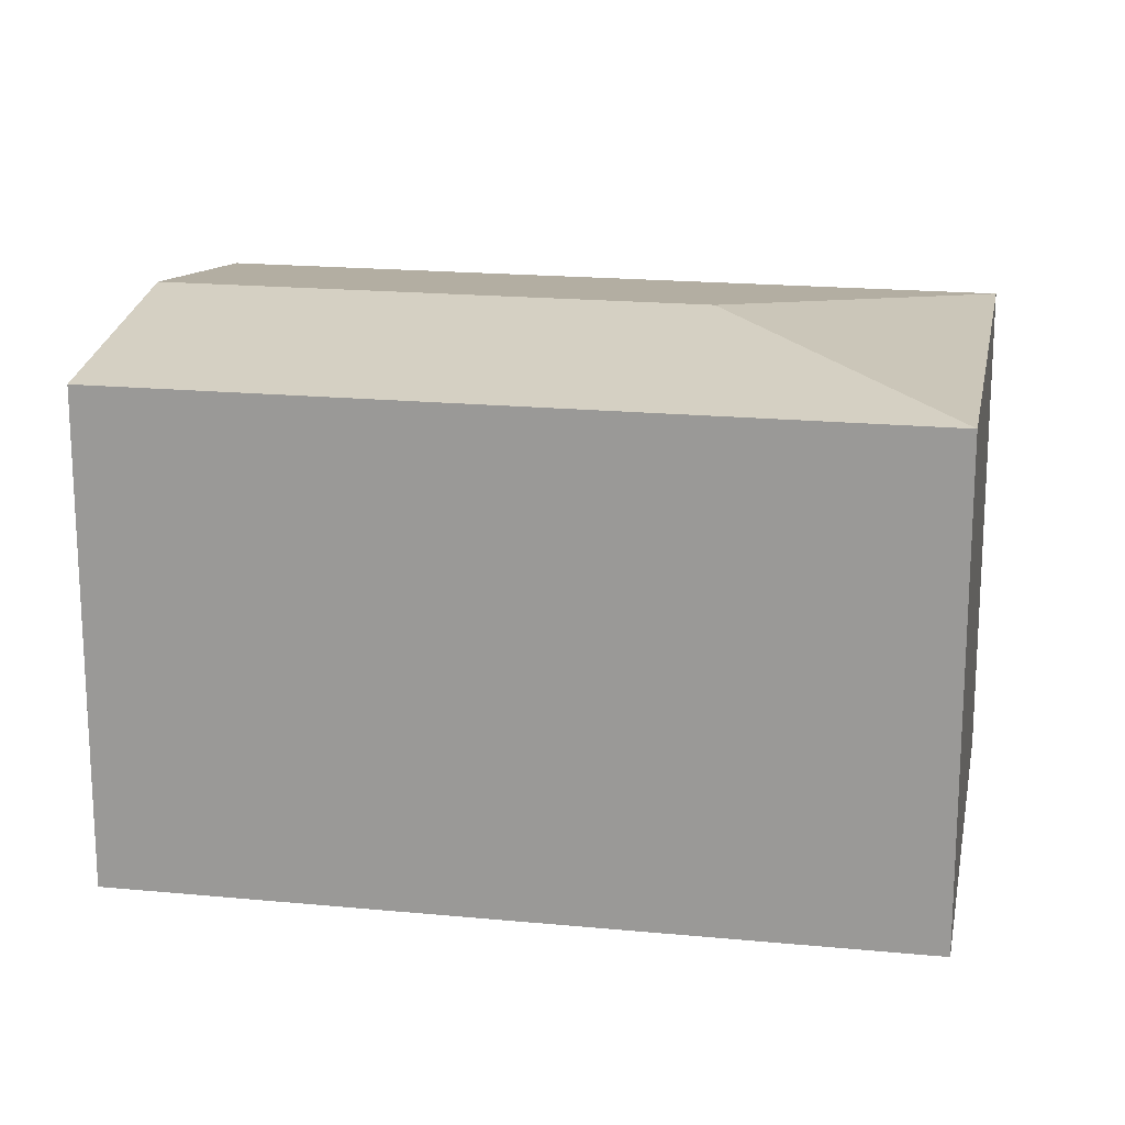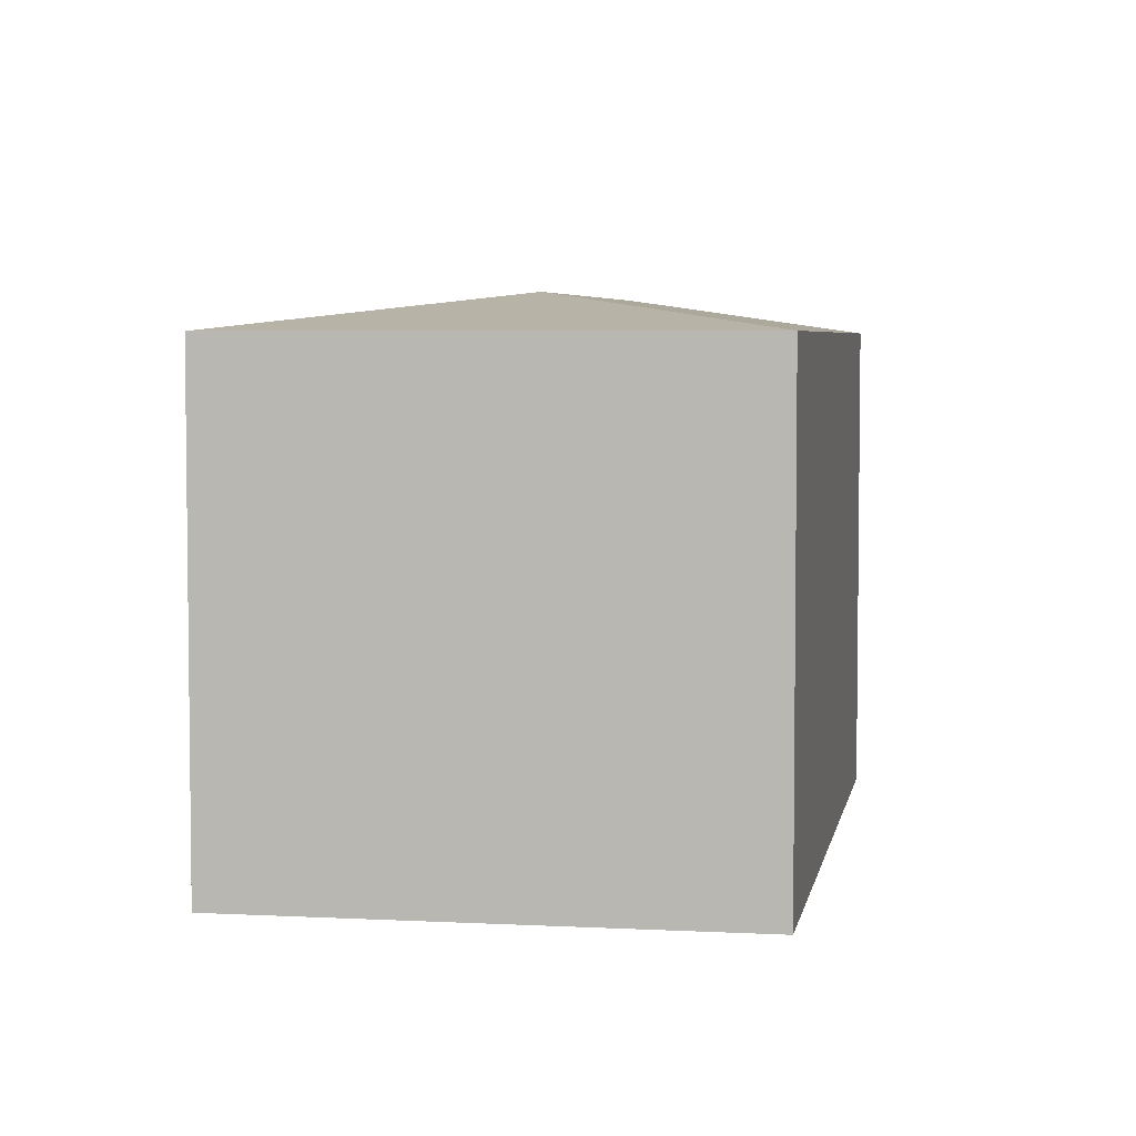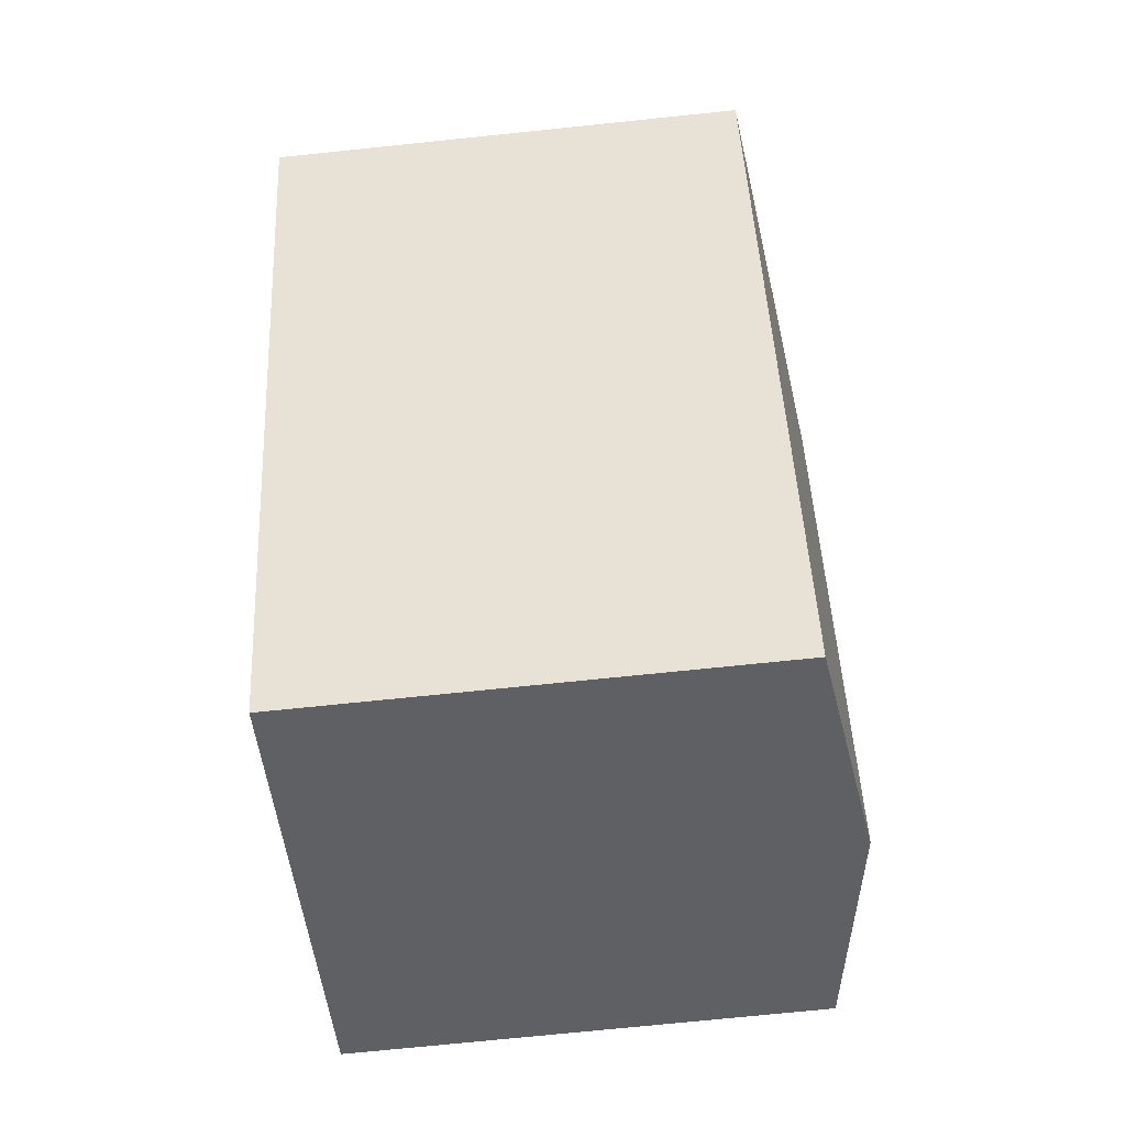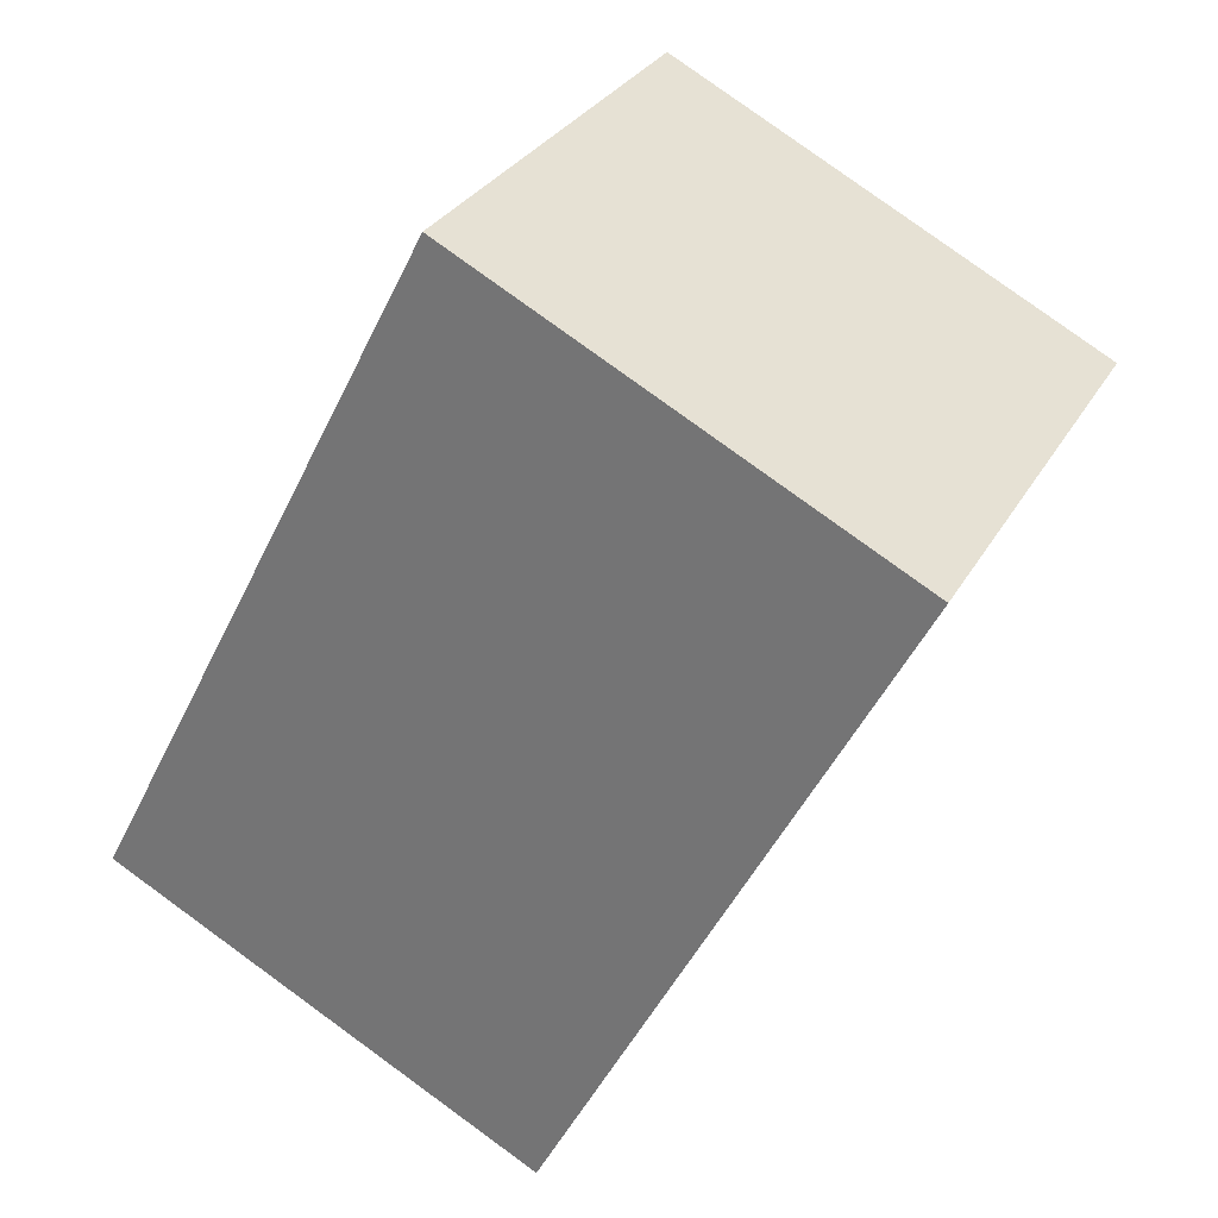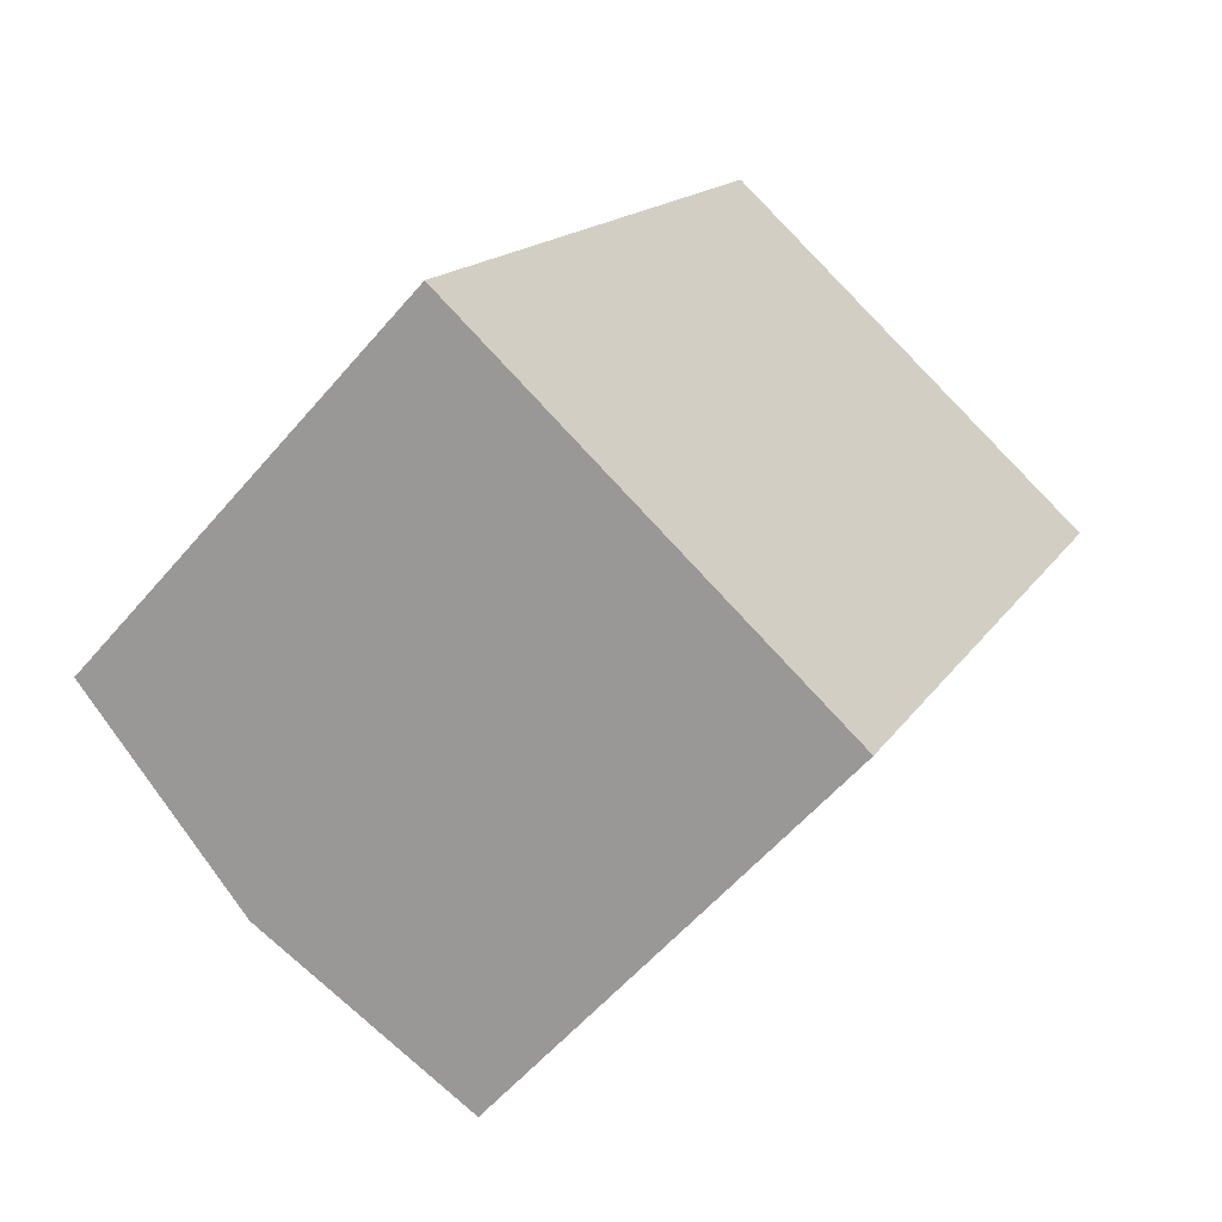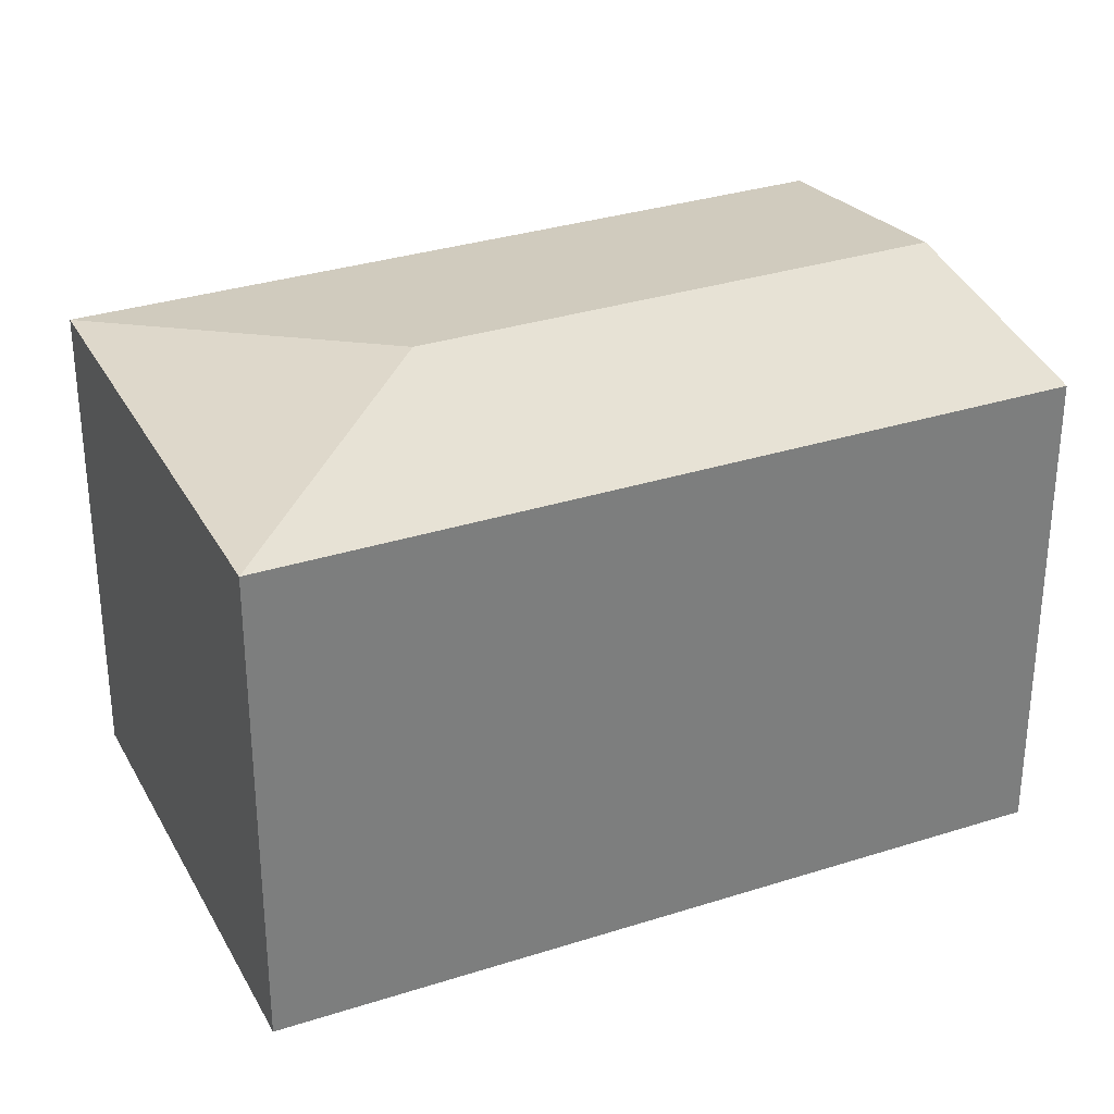
<metadata>
{"format":"obj","ext":"obj","renderer":"f3d","projection":"perspective","resolution":1024,"background":"white","views":[{"elev":18.7,"azim":-52.3,"up":"+Y"},{"elev":4.8,"azim":37.0,"up":"+Y"},{"elev":-72.4,"azim":95.9,"up":"+Z"},{"elev":29.7,"azim":24.4,"up":"+Z"},{"elev":-56.9,"azim":-39.8,"up":"+Z"},{"elev":31.8,"azim":92.9,"up":"+Y"}]}
</metadata>
<code>
v  1.763 4.102 -0.908
v  4.001 3.819 -0.897
v  3.527 3.819 -1.817
v  3.706 4.102 2.86
v  4.134 3.819 -0.638
v  6.377 3.82 3.715
v  1.244 4.019 -0.641
v  0 3.82 2.339e-16
v  2.851 3.82 5.532
v  3.527 1.113e-16 -1.817
v  1.244 3.925e-17 -0.641
v  0 0 0
v  1.763 5.56e-17 -0.908
v  2.851 -3.387e-16 5.532
v  6.377 -2.275e-16 3.715
v  4.134 3.907e-17 -0.638
v  4.001 5.493e-17 -0.897
g defaultobject
f 1 2 3
f 2 1 4
f 2 4 5
f 5 4 6
f 7 4 1
f 4 7 8
f 4 8 9
f 4 9 6
f 10 1 3
f 1 10 7
f 7 10 8
f 8 10 11
f 8 11 12
f 11 10 13
f 12 9 8
f 9 12 14
f 14 6 9
f 6 14 15
f 15 5 6
f 5 15 16
f 5 16 2
f 2 16 3
f 3 16 10
f 10 16 17
f 11 14 12
f 14 11 13
f 14 13 10
f 14 10 17
f 14 17 16
f 14 16 15

</code>
